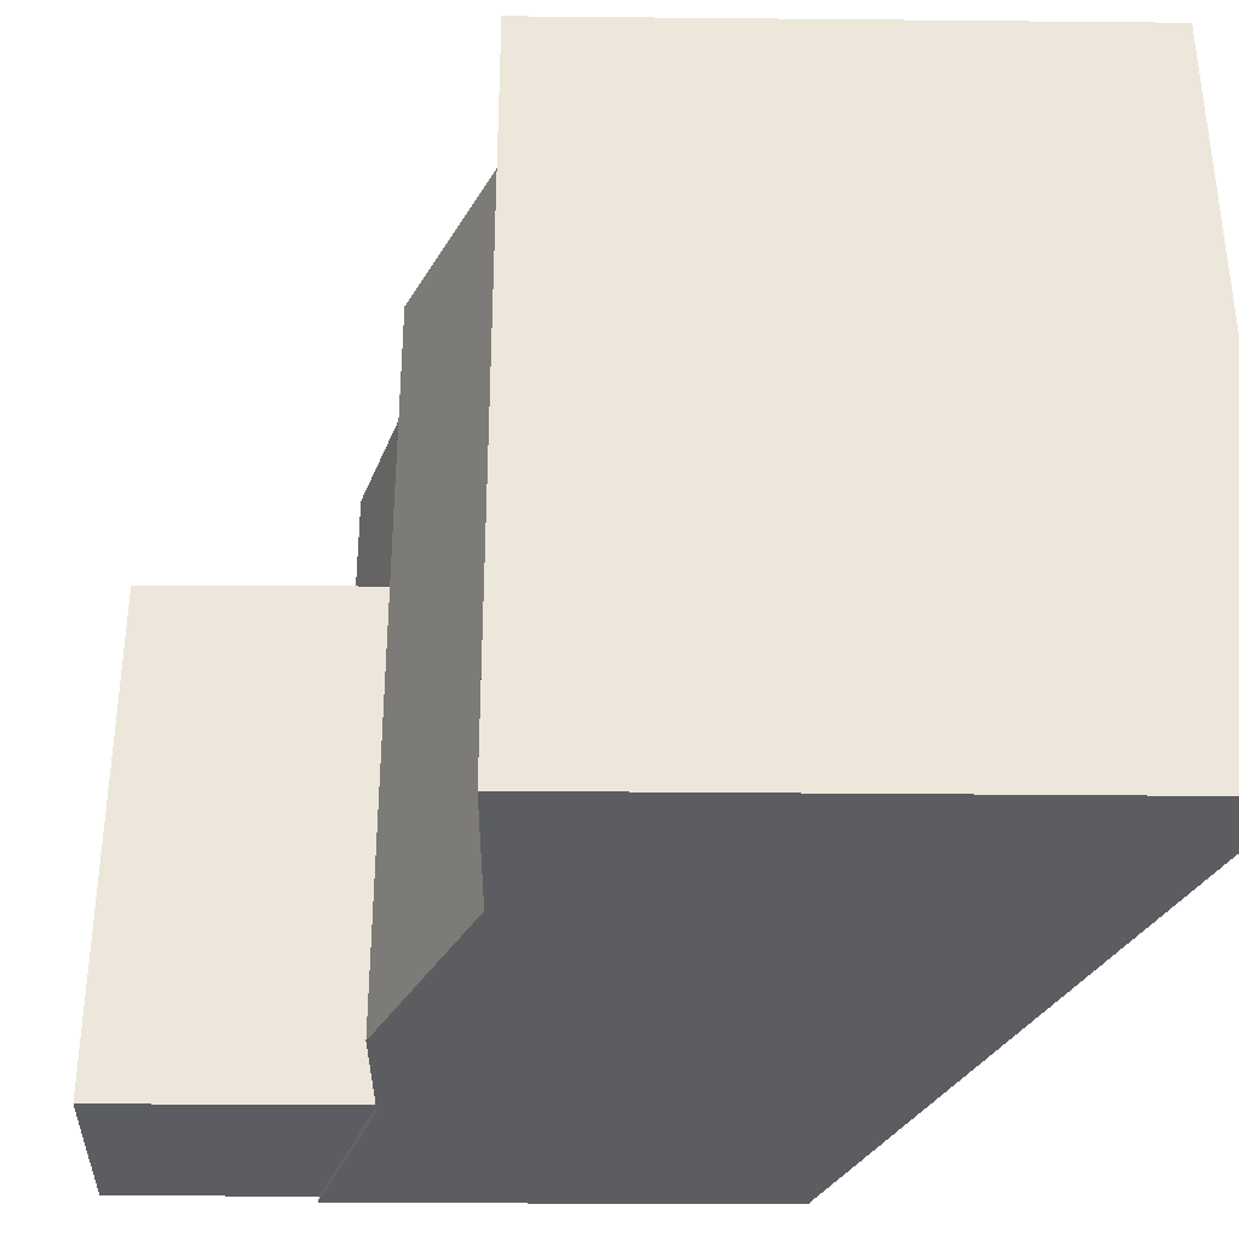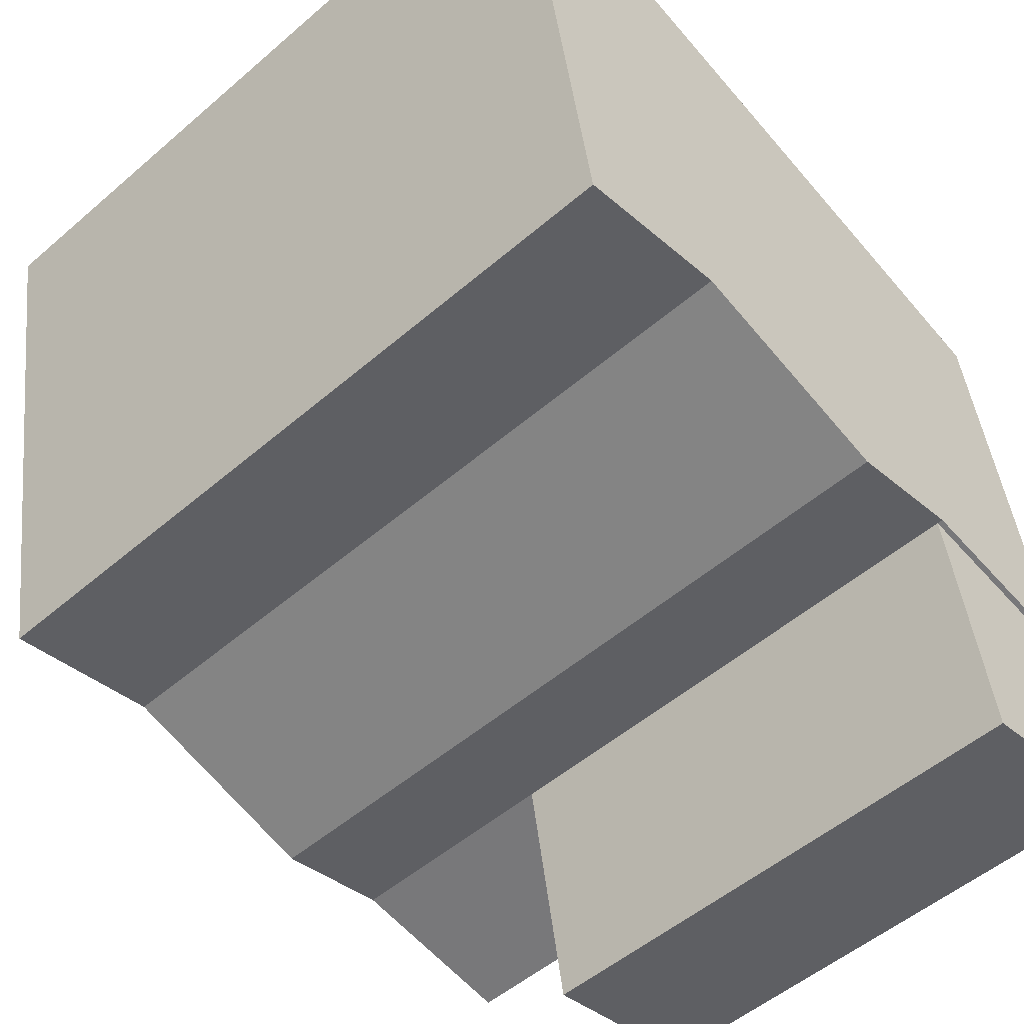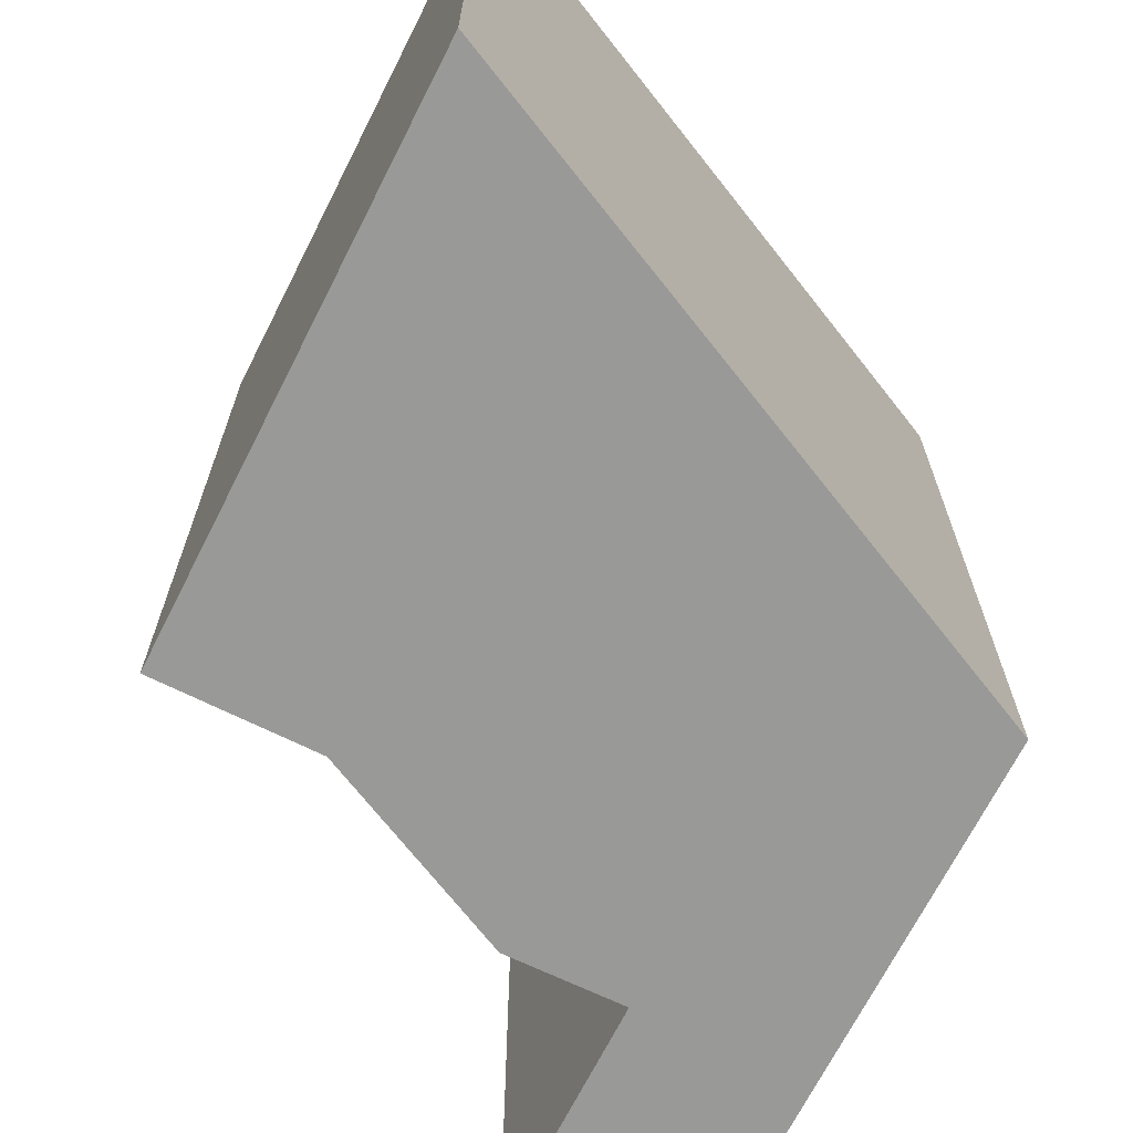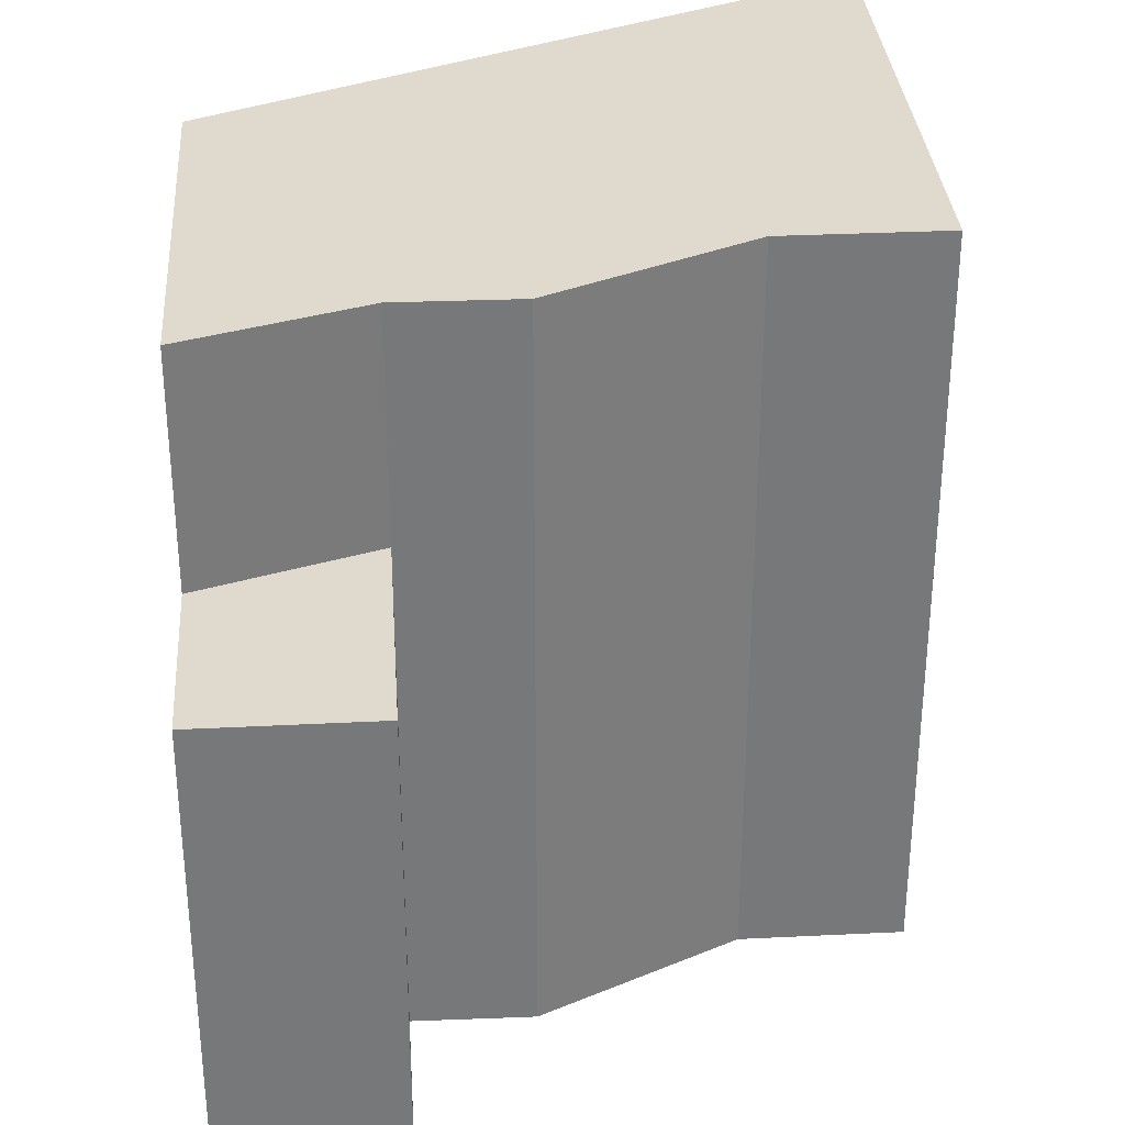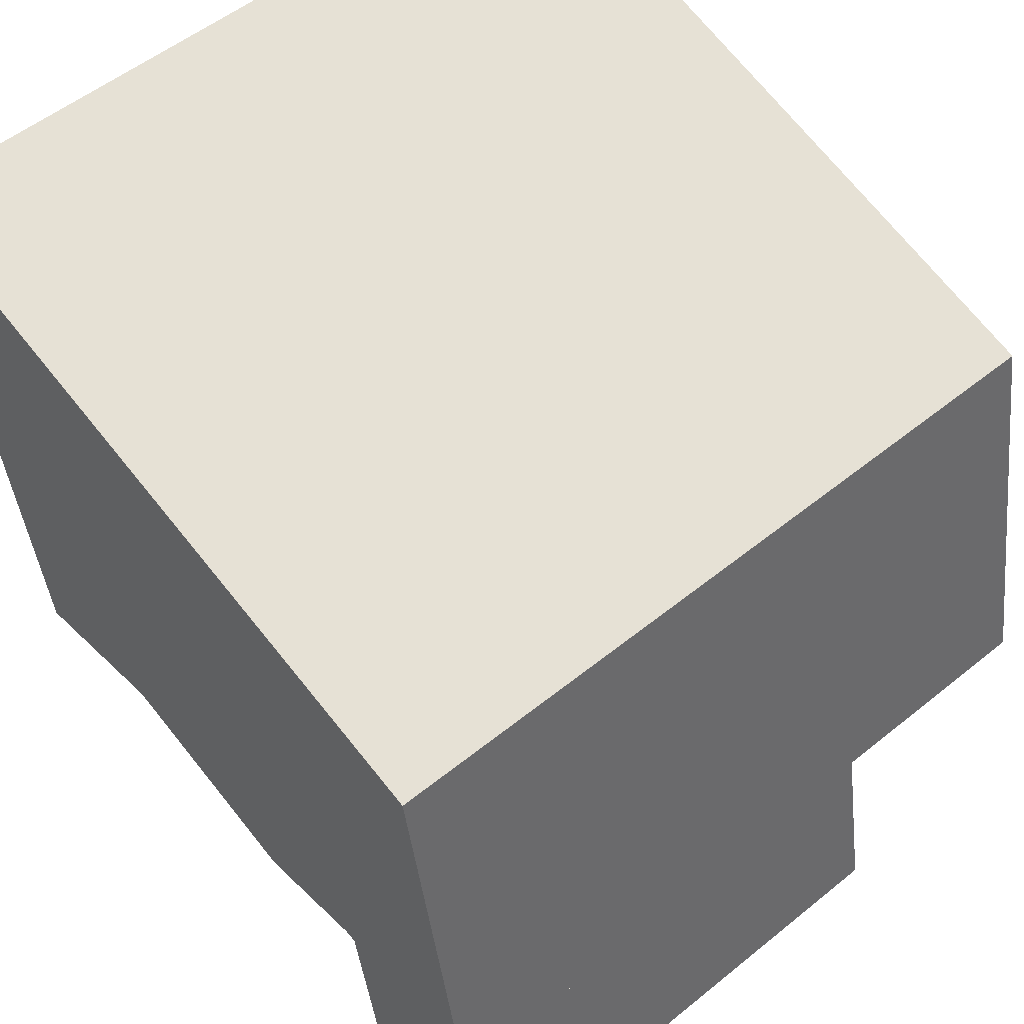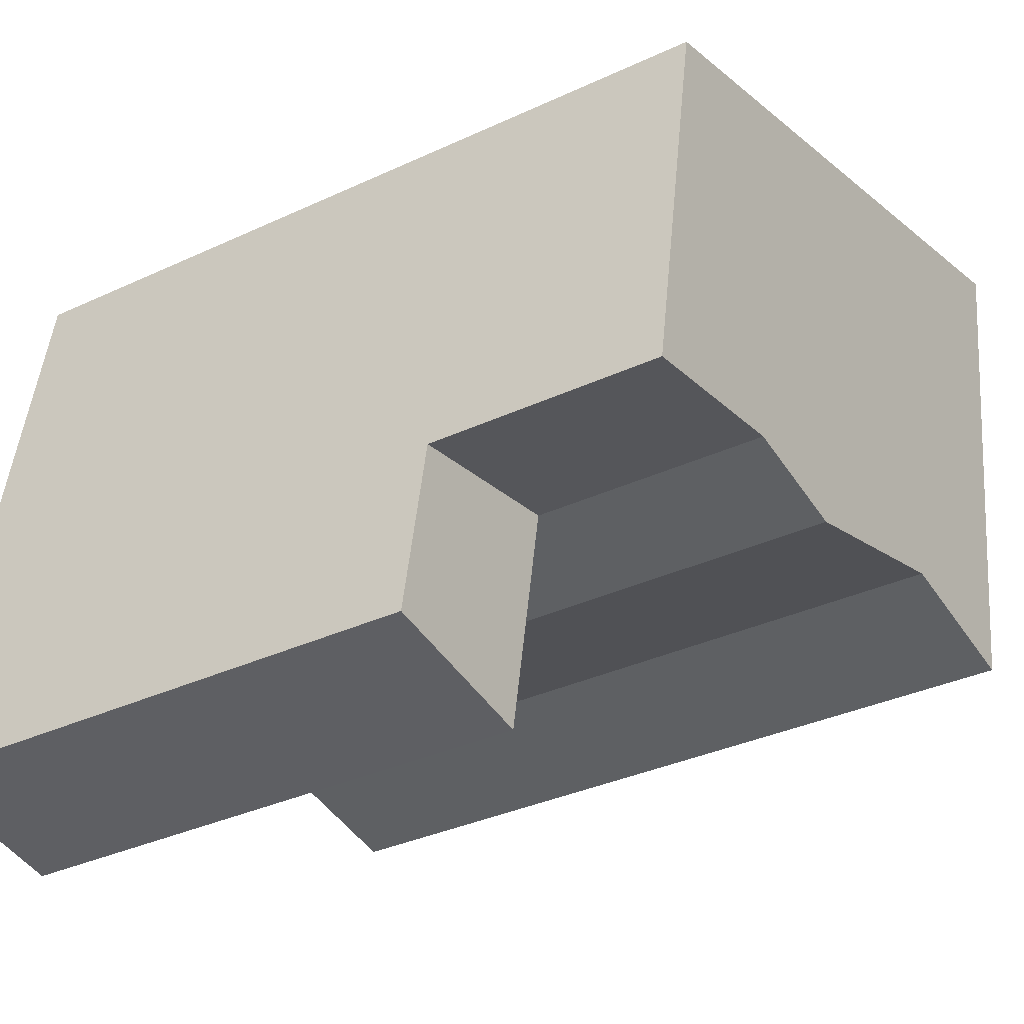
<metadata>
{"format":"obj","ext":"obj","renderer":"f3d","projection":"perspective","resolution":1024,"background":"white","views":[{"elev":-35.6,"azim":-100.5,"up":"+Y"},{"elev":-51.8,"azim":-47.0,"up":"+Z"},{"elev":-68.8,"azim":-36.6,"up":"+Y"},{"elev":32.9,"azim":166.0,"up":"+Y"},{"elev":53.4,"azim":49.1,"up":"+Z"},{"elev":-34.0,"azim":122.4,"up":"+Z"}]}
</metadata>
<code>
v  22.07 14.97 -17.25
v  17.7 14.97 -20.88
v  16.92 14.97 -16.44
v  22.54 14.97 -19.96
v  22.77 14.97 -21.23
v  18.15 14.97 -23.4
v  23 14.97 -22.55
v  16.92 21.58 -16.44
v  19.99 21.58 -5.431
v  22.07 21.58 -17.25
v  0.0004624 21.58 -0.0006877
v  13.53 21.58 -17.09
v  7.369 21.58 -15.34
v  1.587 21.58 -9.231
v  2.778 21.58 -16.16
v  22.77 1.3e-15 -21.23
v  18.15 1.433e-15 -23.4
v  23 1.381e-15 -22.55
v  22.54 1.222e-15 -19.96
v  22.07 1.056e-15 -17.25
v  16.92 1.007e-15 -16.44
v  17.7 1.279e-15 -20.88
v  7.368 -0.16 -15.34
v  1.587 -0.16 -9.231
v  2.777 -0.16 -16.16
v  13.53 -0.16 -17.09
v  16.92 -0.16 -16.44
v  0 -0.16 -9.797e-18
v  22.07 -0.16 -17.25
v  19.99 -0.16 -5.43
g defaultobject
f 1 2 3
f 2 1 4
f 2 4 5
f 2 5 6
f 6 5 7
f 8 9 10
f 9 8 11
f 11 8 12
f 11 12 13
f 11 13 14
f 14 13 15
f 16 17 18
f 17 16 19
f 17 19 20
f 17 20 21
f 17 21 22
f 23 24 25
f 24 23 26
f 24 26 27
f 24 27 28
f 28 27 29
f 28 29 30
f 19 1 20
f 1 19 4
f 16 4 19
f 4 16 5
f 18 5 16
f 5 18 7
f 6 18 17
f 18 6 7
f 2 17 22
f 17 2 6
f 3 22 21
f 22 3 2
f 20 3 21
f 3 20 1
f 12 27 26
f 27 12 8
f 13 26 23
f 26 13 12
f 15 23 25
f 23 15 13
f 14 25 24
f 25 14 15
f 11 24 28
f 24 11 14
f 30 11 28
f 11 30 9
f 29 9 30
f 9 29 10
f 8 29 27
f 29 8 10

</code>
